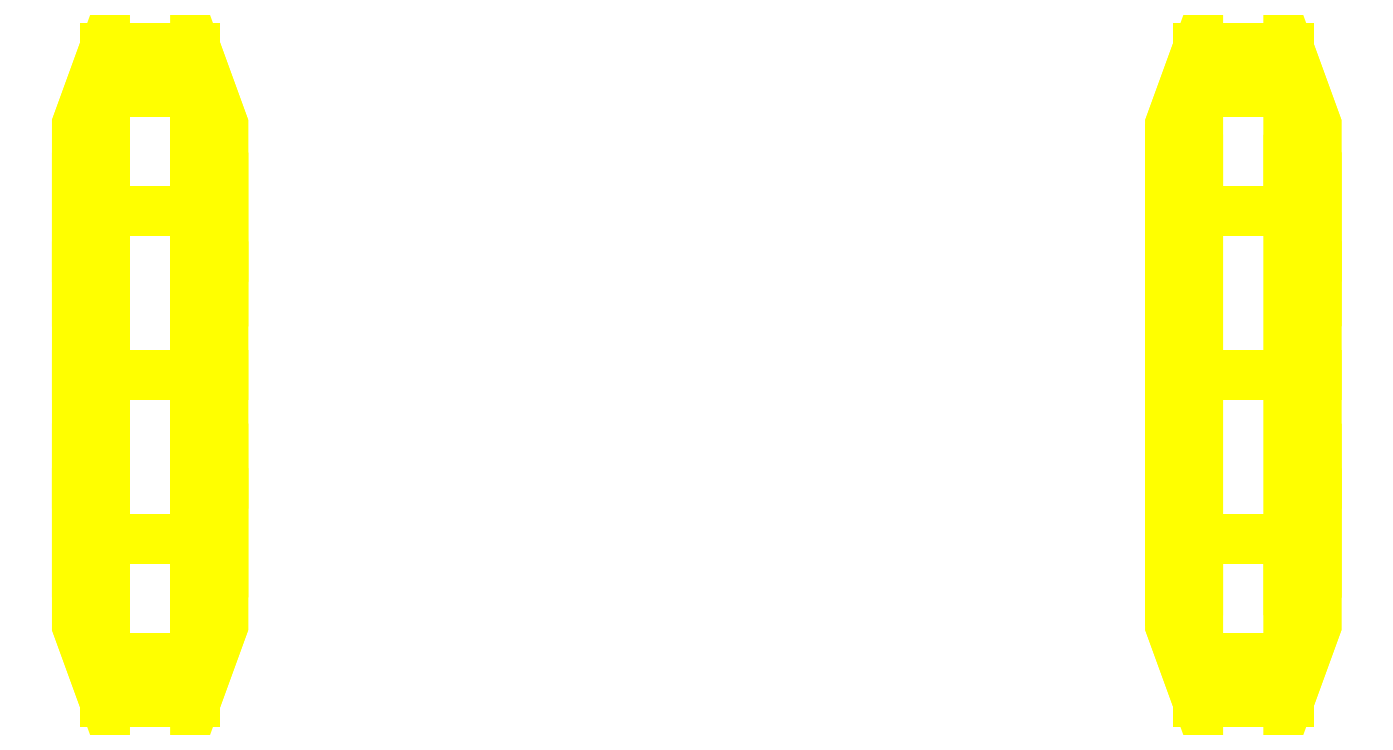
<metadata>
{"format":"dxf","ext":"dxf","renderer":"ezdxf+matplotlib","layout":"modelspace","background":"white","min_lineweight":24,"dpi":150}
</metadata>
<code>
0
SECTION
2
ENTITIES
0
3DFACE
8
WHEELS
10
0.85
20
-0.47
30
-1e-16
11
0.85
21
-0.407
31
-0.235
12
0.89
22
-0.3118
32
-0.18
13
0.89
23
-0.36
33
-1e-16
0
3DFACE
8
WHEELS
10
0.85
20
-0.407
30
-0.235
11
0.85
21
-0.235
31
-0.407
12
0.89
22
-0.18
32
-0.3118
13
0.89
23
-0.3118
33
-0.18
0
3DFACE
8
WHEELS
10
0.85
20
-0.235
30
-0.407
11
0.85
21
-4e-16
31
-0.47
12
0.89
22
-4e-16
32
-0.36
13
0.89
23
-0.18
33
-0.3118
0
3DFACE
8
WHEELS
10
0.85
20
-4e-16
30
-0.47
11
0.85
21
0.235
31
-0.407
12
0.89
22
0.18
32
-0.3118
13
0.89
23
-4e-16
33
-0.36
0
3DFACE
8
WHEELS
10
0.85
20
0.235
30
-0.407
11
0.85
21
0.407
31
-0.235
12
0.89
22
0.3118
32
-0.18
13
0.89
23
0.18
33
-0.3118
0
3DFACE
8
WHEELS
10
0.85
20
0.407
30
-0.235
11
0.85
21
0.47
31
-3e-16
12
0.89
22
0.36
32
-3e-16
13
0.89
23
0.3118
33
-0.18
0
3DFACE
8
WHEELS
10
0.85
20
0.47
30
-3e-16
11
0.85
21
0.407
31
0.235
12
0.89
22
0.3118
32
0.18
13
0.89
23
0.36
33
-3e-16
0
3DFACE
8
WHEELS
10
0.85
20
0.407
30
0.235
11
0.85
21
0.235
31
0.407
12
0.89
22
0.18
32
0.3118
13
0.89
23
0.3118
33
0.18
0
3DFACE
8
WHEELS
10
0.85
20
0.235
30
0.407
11
0.85
21
-4e-16
31
0.47
12
0.89
22
-4e-16
32
0.36
13
0.89
23
0.18
33
0.3118
0
3DFACE
8
WHEELS
10
0.85
20
-4e-16
30
0.47
11
0.85
21
-0.235
31
0.407
12
0.89
22
-0.18
32
0.3118
13
0.89
23
-4e-16
33
0.36
0
3DFACE
8
WHEELS
10
0.85
20
-0.235
30
0.407
11
0.85
21
-0.407
31
0.235
12
0.89
22
-0.3118
32
0.18
13
0.89
23
-0.18
33
0.3118
0
3DFACE
8
WHEELS
10
0.85
20
-0.407
30
0.235
11
0.85
21
-0.47
31
-1e-16
12
0.89
22
-0.36
32
-1e-16
13
0.89
23
-0.3118
33
0.18
0
3DFACE
8
WHEELS
10
0.72
20
-0.47
30
-1e-16
11
0.72
21
-0.407
31
0.235
12
0.68
22
-0.3118
32
0.18
13
0.68
23
-0.36
33
-1e-16
0
3DFACE
8
WHEELS
10
0.72
20
-0.407
30
0.235
11
0.72
21
-0.235
31
0.407
12
0.68
22
-0.18
32
0.3118
13
0.68
23
-0.3118
33
0.18
0
3DFACE
8
WHEELS
10
0.72
20
-0.235
30
0.407
11
0.72
21
-4e-16
31
0.47
12
0.68
22
-4e-16
32
0.36
13
0.68
23
-0.18
33
0.3118
0
3DFACE
8
WHEELS
10
0.72
20
-4e-16
30
0.47
11
0.72
21
0.235
31
0.407
12
0.68
22
0.18
32
0.3118
13
0.68
23
-4e-16
33
0.36
0
3DFACE
8
WHEELS
10
0.72
20
0.235
30
0.407
11
0.72
21
0.407
31
0.235
12
0.68
22
0.3118
32
0.18
13
0.68
23
0.18
33
0.3118
0
3DFACE
8
WHEELS
10
0.72
20
0.407
30
0.235
11
0.72
21
0.47
31
3e-16
12
0.68
22
0.36
32
2e-16
13
0.68
23
0.3118
33
0.18
0
3DFACE
8
WHEELS
10
0.72
20
0.47
30
3e-16
11
0.72
21
0.407
31
-0.235
12
0.68
22
0.3118
32
-0.18
13
0.68
23
0.36
33
2e-16
0
3DFACE
8
WHEELS
10
0.72
20
0.407
30
-0.235
11
0.72
21
0.235
31
-0.407
12
0.68
22
0.18
32
-0.3118
13
0.68
23
0.3118
33
-0.18
0
3DFACE
8
WHEELS
10
0.72
20
0.235
30
-0.407
11
0.72
21
-4e-16
31
-0.47
12
0.68
22
-4e-16
32
-0.36
13
0.68
23
0.18
33
-0.3118
0
3DFACE
8
WHEELS
10
0.72
20
-4e-16
30
-0.47
11
0.72
21
-0.235
31
-0.407
12
0.68
22
-0.18
32
-0.3118
13
0.68
23
-4e-16
33
-0.36
0
3DFACE
8
WHEELS
10
0.72
20
-0.235
30
-0.407
11
0.72
21
-0.407
31
-0.235
12
0.68
22
-0.3118
32
-0.18
13
0.68
23
-0.18
33
-0.3118
0
3DFACE
8
WHEELS
10
0.72
20
-0.407
30
-0.235
11
0.72
21
-0.47
31
-1e-16
12
0.68
22
-0.36
32
-1e-16
13
0.68
23
-0.3118
33
-0.18
0
3DFACE
8
WHEELS
10
0.85
20
-0.47
30
-1e-16
11
0.85
21
-0.407
31
0.235
12
0.72
22
-0.407
32
0.235
13
0.72
23
-0.47
33
-1e-16
0
3DFACE
8
WHEELS
10
0.85
20
-0.407
30
0.235
11
0.85
21
-0.235
31
0.407
12
0.72
22
-0.235
32
0.407
13
0.72
23
-0.407
33
0.235
0
3DFACE
8
WHEELS
10
0.85
20
-0.235
30
0.407
11
0.85
21
-4e-16
31
0.47
12
0.72
22
-4e-16
32
0.47
13
0.72
23
-0.235
33
0.407
0
3DFACE
8
WHEELS
10
0.85
20
-4e-16
30
0.47
11
0.85
21
0.235
31
0.407
12
0.72
22
0.235
32
0.407
13
0.72
23
-4e-16
33
0.47
0
3DFACE
8
WHEELS
10
0.85
20
0.235
30
0.407
11
0.85
21
0.407
31
0.235
12
0.72
22
0.407
32
0.235
13
0.72
23
0.235
33
0.407
0
3DFACE
8
WHEELS
10
0.85
20
0.407
30
0.235
11
0.85
21
0.47
31
3e-16
12
0.72
22
0.47
32
3e-16
13
0.72
23
0.407
33
0.235
0
3DFACE
8
WHEELS
10
0.85
20
0.47
30
3e-16
11
0.85
21
0.407
31
-0.235
12
0.72
22
0.407
32
-0.235
13
0.72
23
0.47
33
3e-16
0
3DFACE
8
WHEELS
10
0.85
20
0.407
30
-0.235
11
0.85
21
0.235
31
-0.407
12
0.72
22
0.235
32
-0.407
13
0.72
23
0.407
33
-0.235
0
3DFACE
8
WHEELS
10
0.85
20
0.235
30
-0.407
11
0.85
21
-4e-16
31
-0.47
12
0.72
22
-4e-16
32
-0.47
13
0.72
23
0.235
33
-0.407
0
3DFACE
8
WHEELS
10
0.85
20
-4e-16
30
-0.47
11
0.85
21
-0.235
31
-0.407
12
0.72
22
-0.235
32
-0.407
13
0.72
23
-4e-16
33
-0.47
0
3DFACE
8
WHEELS
10
0.85
20
-0.235
30
-0.407
11
0.85
21
-0.407
31
-0.235
12
0.72
22
-0.407
32
-0.235
13
0.72
23
-0.235
33
-0.407
0
3DFACE
8
WHEELS
10
0.85
20
-0.407
30
-0.235
11
0.85
21
-0.47
31
-1e-16
12
0.72
22
-0.47
32
-1e-16
13
0.72
23
-0.407
33
-0.235
0
3DFACE
8
WHEELS
10
0.68
20
-4e-16
30
0.36
11
0.68
21
0.18
31
0.3118
12
0.68
22
0.3118
32
0.18
13
0.68
23
-0.18
33
0.3118
0
3DFACE
8
WHEELS
10
0.68
20
-0.18
30
0.3118
11
0.68
21
0.3118
31
0.18
12
0.68
22
0.36
32
2e-16
13
0.68
23
-0.3118
33
0.18
0
3DFACE
8
WHEELS
10
0.68
20
-0.3118
30
0.18
11
0.68
21
0.36
31
2e-16
12
0.68
22
0.3118
32
-0.18
13
0.68
23
-0.36
33
-1e-16
0
3DFACE
8
WHEELS
10
0.68
20
-0.36
30
-1e-16
11
0.68
21
0.3118
31
-0.18
12
0.68
22
0.18
32
-0.3118
13
0.68
23
-0.3118
33
-0.18
0
3DFACE
8
WHEELS
10
0.68
20
-0.3118
30
-0.18
11
0.68
21
0.18
31
-0.3118
12
0.68
22
-4e-16
32
-0.36
13
0.68
23
-0.18
33
-0.3118
0
3DFACE
8
WHEELS
10
0.89
20
0.36
30
-1e-16
11
0.89
21
-0.3118
31
-0.18
12
0.89
22
-0.18
32
-0.3118
13
0.89
23
0.3118
33
-0.18
0
3DFACE
8
WHEELS
10
0.89
20
0.3118
30
0.18
11
0.89
21
-0.36
31
2e-16
12
0.89
22
-0.3118
32
-0.18
13
0.89
23
0.36
33
-1e-16
0
3DFACE
8
WHEELS
10
0.89
20
0.3118
30
-0.18
11
0.89
21
-0.18
31
-0.3118
12
0.89
22
-4e-16
32
-0.36
13
0.89
23
0.18
33
-0.3118
0
3DFACE
8
WHEELS
10
0.89
20
0.18
30
0.3118
11
0.89
21
-0.3118
31
0.18
12
0.89
22
-0.36
32
2e-16
13
0.89
23
0.3118
33
0.18
0
3DFACE
8
WHEELS
10
0.89
20
-4e-16
30
0.36
11
0.89
21
-0.18
31
0.3118
12
0.89
22
-0.3118
32
0.18
13
0.89
23
0.18
33
0.3118
0
3DFACE
8
WHEELS
10
-0.72
20
-0.47
30
-1e-16
11
-0.72
21
-0.407
31
-0.235
12
-0.68
22
-0.3118
32
-0.18
13
-0.68
23
-0.36
33
-1e-16
0
3DFACE
8
WHEELS
10
-0.72
20
0.407
30
-0.235
11
-0.72
21
0.47
31
-3e-16
12
-0.68
22
0.36
32
-3e-16
13
-0.68
23
0.3118
33
-0.18
0
3DFACE
8
WHEELS
10
-0.85
20
0.47
30
3e-16
11
-0.85
21
0.407
31
-0.235
12
-0.89
22
0.3118
32
-0.18
13
-0.89
23
0.36
33
2e-16
0
3DFACE
8
WHEELS
10
-0.85
20
-0.407
30
-0.235
11
-0.85
21
-0.47
31
-1e-16
12
-0.89
22
-0.36
32
-1e-16
13
-0.89
23
-0.3118
33
-0.18
0
3DFACE
8
WHEELS
10
-0.72
20
0.47
30
3e-16
11
-0.72
21
0.407
31
-0.235
12
-0.85
22
0.407
32
-0.235
13
-0.85
23
0.47
33
3e-16
0
3DFACE
8
WHEELS
10
-0.72
20
-0.407
30
-0.235
11
-0.72
21
-0.47
31
-1e-16
12
-0.85
22
-0.47
32
-1e-16
13
-0.85
23
-0.407
33
-0.235
0
3DFACE
8
WHEELS
10
-0.89
20
-0.3118
30
0.18
11
-0.89
21
0.36
31
2e-16
12
-0.89
22
0.3118
32
-0.18
13
-0.89
23
-0.36
33
-1e-16
0
3DFACE
8
WHEELS
10
-0.89
20
-0.36
30
-1e-16
11
-0.89
21
0.3118
31
-0.18
12
-0.89
22
0.18
32
-0.3118
13
-0.89
23
-0.3118
33
-0.18
0
3DFACE
8
WHEELS
10
-0.68
20
0.3118
30
0.18
11
-0.68
21
-0.36
31
2e-16
12
-0.68
22
-0.3118
32
-0.18
13
-0.68
23
0.36
33
-1e-16
0
3DFACE
8
WHEELS
10
-0.68
20
0.36
30
-1e-16
11
-0.68
21
-0.3118
31
-0.18
12
-0.68
22
-0.18
32
-0.3118
13
-0.68
23
0.3118
33
-0.18
0
3DFACE
8
WHEELS
10
-0.72
20
-0.407
30
-0.235
11
-0.72
21
-0.235
31
-0.407
12
-0.68
22
-0.18
32
-0.3118
13
-0.68
23
-0.3118
33
-0.18
0
3DFACE
8
WHEELS
10
-0.72
20
-0.235
30
-0.407
11
-0.72
21
-4e-16
31
-0.47
12
-0.68
22
-4e-16
32
-0.36
13
-0.68
23
-0.18
33
-0.3118
0
3DFACE
8
WHEELS
10
-0.72
20
-4e-16
30
-0.47
11
-0.72
21
0.235
31
-0.407
12
-0.68
22
0.18
32
-0.3118
13
-0.68
23
-4e-16
33
-0.36
0
3DFACE
8
WHEELS
10
-0.72
20
0.235
30
-0.407
11
-0.72
21
0.407
31
-0.235
12
-0.68
22
0.3118
32
-0.18
13
-0.68
23
0.18
33
-0.3118
0
3DFACE
8
WHEELS
10
-0.85
20
0.407
30
-0.235
11
-0.85
21
0.235
31
-0.407
12
-0.89
22
0.18
32
-0.3118
13
-0.89
23
0.3118
33
-0.18
0
3DFACE
8
WHEELS
10
-0.85
20
0.235
30
-0.407
11
-0.85
21
-4e-16
31
-0.47
12
-0.89
22
-4e-16
32
-0.36
13
-0.89
23
0.18
33
-0.3118
0
3DFACE
8
WHEELS
10
-0.85
20
-4e-16
30
-0.47
11
-0.85
21
-0.235
31
-0.407
12
-0.89
22
-0.18
32
-0.3118
13
-0.89
23
-4e-16
33
-0.36
0
3DFACE
8
WHEELS
10
-0.85
20
-0.235
30
-0.407
11
-0.85
21
-0.407
31
-0.235
12
-0.89
22
-0.3118
32
-0.18
13
-0.89
23
-0.18
33
-0.3118
0
3DFACE
8
WHEELS
10
-0.72
20
0.407
30
-0.235
11
-0.72
21
0.235
31
-0.407
12
-0.85
22
0.235
32
-0.407
13
-0.85
23
0.407
33
-0.235
0
3DFACE
8
WHEELS
10
-0.72
20
-0.235
30
-0.407
11
-0.72
21
-0.407
31
-0.235
12
-0.85
22
-0.407
32
-0.235
13
-0.85
23
-0.235
33
-0.407
0
3DFACE
8
WHEELS
10
-0.72
20
0.235
30
-0.407
11
-0.72
21
-4e-16
31
-0.47
12
-0.85
22
-4e-16
32
-0.47
13
-0.85
23
0.235
33
-0.407
0
3DFACE
8
WHEELS
10
-0.72
20
-4e-16
30
-0.47
11
-0.72
21
-0.235
31
-0.407
12
-0.85
22
-0.235
32
-0.407
13
-0.85
23
-4e-16
33
-0.47
0
3DFACE
8
WHEELS
10
-0.89
20
-0.3118
30
-0.18
11
-0.89
21
0.18
31
-0.3118
12
-0.89
22
-4e-16
32
-0.36
13
-0.89
23
-0.18
33
-0.3118
0
3DFACE
8
WHEELS
10
-0.68
20
0.3118
30
-0.18
11
-0.68
21
-0.18
31
-0.3118
12
-0.68
22
-4e-16
32
-0.36
13
-0.68
23
0.18
33
-0.3118
0
3DFACE
8
WHEELS
10
-0.72
20
0.407
30
0.235
11
-0.72
21
0.235
31
0.407
12
-0.68
22
0.18
32
0.3118
13
-0.68
23
0.3118
33
0.18
0
3DFACE
8
WHEELS
10
-0.72
20
0.235
30
0.407
11
-0.72
21
-4e-16
31
0.47
12
-0.68
22
-4e-16
32
0.36
13
-0.68
23
0.18
33
0.3118
0
3DFACE
8
WHEELS
10
-0.72
20
-4e-16
30
0.47
11
-0.72
21
-0.235
31
0.407
12
-0.68
22
-0.18
32
0.3118
13
-0.68
23
-4e-16
33
0.36
0
3DFACE
8
WHEELS
10
-0.72
20
-0.235
30
0.407
11
-0.72
21
-0.407
31
0.235
12
-0.68
22
-0.3118
32
0.18
13
-0.68
23
-0.18
33
0.3118
0
3DFACE
8
WHEELS
10
-0.85
20
-0.407
30
0.235
11
-0.85
21
-0.235
31
0.407
12
-0.89
22
-0.18
32
0.3118
13
-0.89
23
-0.3118
33
0.18
0
3DFACE
8
WHEELS
10
-0.85
20
-0.235
30
0.407
11
-0.85
21
-4e-16
31
0.47
12
-0.89
22
-4e-16
32
0.36
13
-0.89
23
-0.18
33
0.3118
0
3DFACE
8
WHEELS
10
-0.85
20
-4e-16
30
0.47
11
-0.85
21
0.235
31
0.407
12
-0.89
22
0.18
32
0.3118
13
-0.89
23
-4e-16
33
0.36
0
3DFACE
8
WHEELS
10
-0.85
20
0.235
30
0.407
11
-0.85
21
0.407
31
0.235
12
-0.89
22
0.3118
32
0.18
13
-0.89
23
0.18
33
0.3118
0
3DFACE
8
WHEELS
10
-0.72
20
-0.407
30
0.235
11
-0.72
21
-0.235
31
0.407
12
-0.85
22
-0.235
32
0.407
13
-0.85
23
-0.407
33
0.235
0
3DFACE
8
WHEELS
10
-0.72
20
0.235
30
0.407
11
-0.72
21
0.407
31
0.235
12
-0.85
22
0.407
32
0.235
13
-0.85
23
0.235
33
0.407
0
3DFACE
8
WHEELS
10
-0.72
20
0.47
30
-3e-16
11
-0.72
21
0.407
31
0.235
12
-0.68
22
0.3118
32
0.18
13
-0.68
23
0.36
33
-3e-16
0
3DFACE
8
WHEELS
10
-0.72
20
-0.407
30
0.235
11
-0.72
21
-0.47
31
-1e-16
12
-0.68
22
-0.36
32
-1e-16
13
-0.68
23
-0.3118
33
0.18
0
3DFACE
8
WHEELS
10
-0.85
20
-0.47
30
-1e-16
11
-0.85
21
-0.407
31
0.235
12
-0.89
22
-0.3118
32
0.18
13
-0.89
23
-0.36
33
-1e-16
0
3DFACE
8
WHEELS
10
-0.85
20
0.407
30
0.235
11
-0.85
21
0.47
31
3e-16
12
-0.89
22
0.36
32
2e-16
13
-0.89
23
0.3118
33
0.18
0
3DFACE
8
WHEELS
10
-0.72
20
-0.47
30
-1e-16
11
-0.72
21
-0.407
31
0.235
12
-0.85
22
-0.407
32
0.235
13
-0.85
23
-0.47
33
-1e-16
0
3DFACE
8
WHEELS
10
-0.72
20
0.407
30
0.235
11
-0.72
21
0.47
31
3e-16
12
-0.85
22
0.47
32
3e-16
13
-0.85
23
0.407
33
0.235
0
3DFACE
8
WHEELS
10
-0.89
20
-4e-16
30
0.36
11
-0.89
21
0.18
31
0.3118
12
-0.89
22
0.3118
32
0.18
13
-0.89
23
-0.18
33
0.3118
0
3DFACE
8
WHEELS
10
-0.89
20
-0.18
30
0.3118
11
-0.89
21
0.3118
31
0.18
12
-0.89
22
0.36
32
2e-16
13
-0.89
23
-0.3118
33
0.18
0
3DFACE
8
WHEELS
10
-0.68
20
-4e-16
30
0.36
11
-0.68
21
-0.18
31
0.3118
12
-0.68
22
-0.3118
32
0.18
13
-0.68
23
0.18
33
0.3118
0
3DFACE
8
WHEELS
10
-0.68
20
0.18
30
0.3118
11
-0.68
21
-0.3118
31
0.18
12
-0.68
22
-0.36
32
2e-16
13
-0.68
23
0.3118
33
0.18
0
3DFACE
8
WHEELS
10
-0.72
20
-0.235
30
0.407
11
-0.72
21
-4e-16
31
0.47
12
-0.85
22
-4e-16
32
0.47
13
-0.85
23
-0.235
33
0.407
0
3DFACE
8
WHEELS
10
-0.72
20
-4e-16
30
0.47
11
-0.72
21
0.235
31
0.407
12
-0.85
22
0.235
32
0.407
13
-0.85
23
-4e-16
33
0.47
0
VIEWPORT
8
0
10
144.7
20
101.2
30
0
40
391.1
41
222.2
68
     2
69
     1
0
VIEWPORT
8
0
10
139.2
20
100.8
30
0
40
222.8
41
161.3
68
     1
69
     2
0
ENDSEC
0
EOF

</code>
